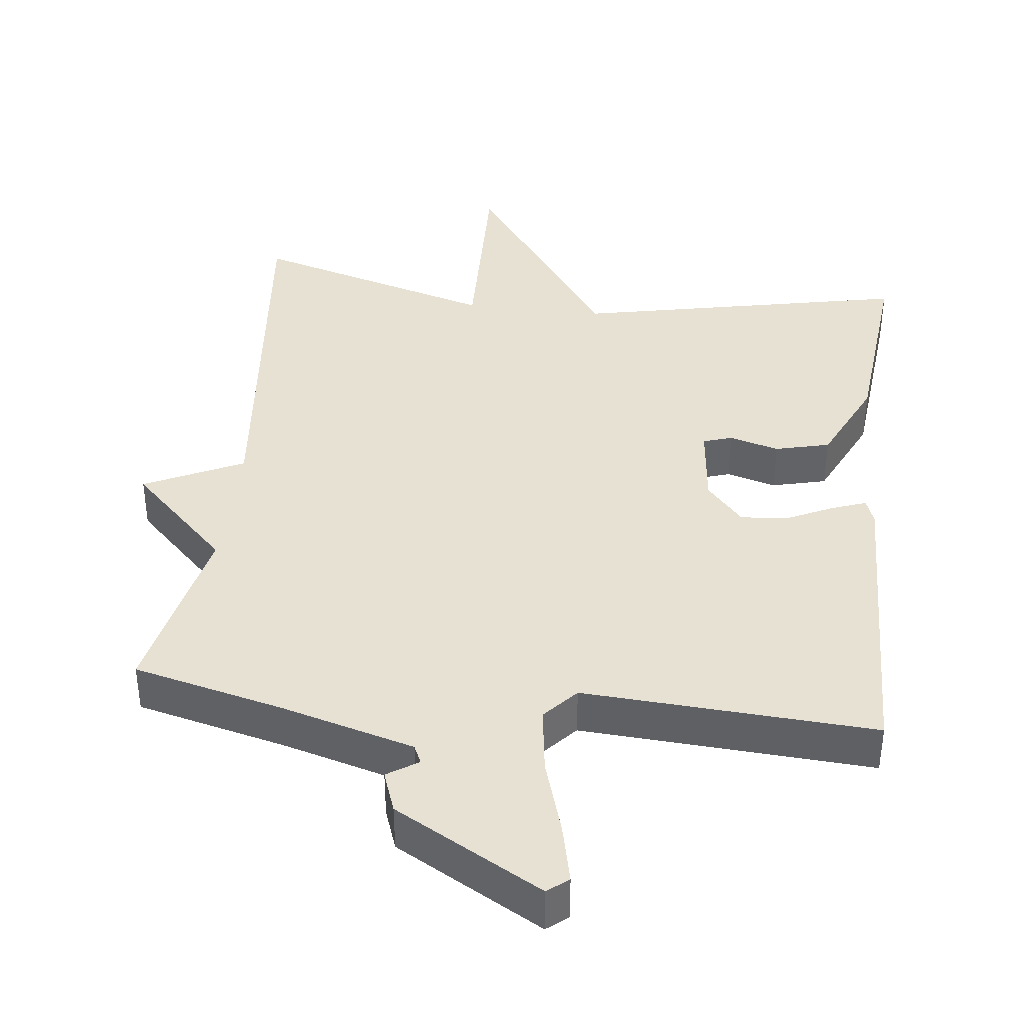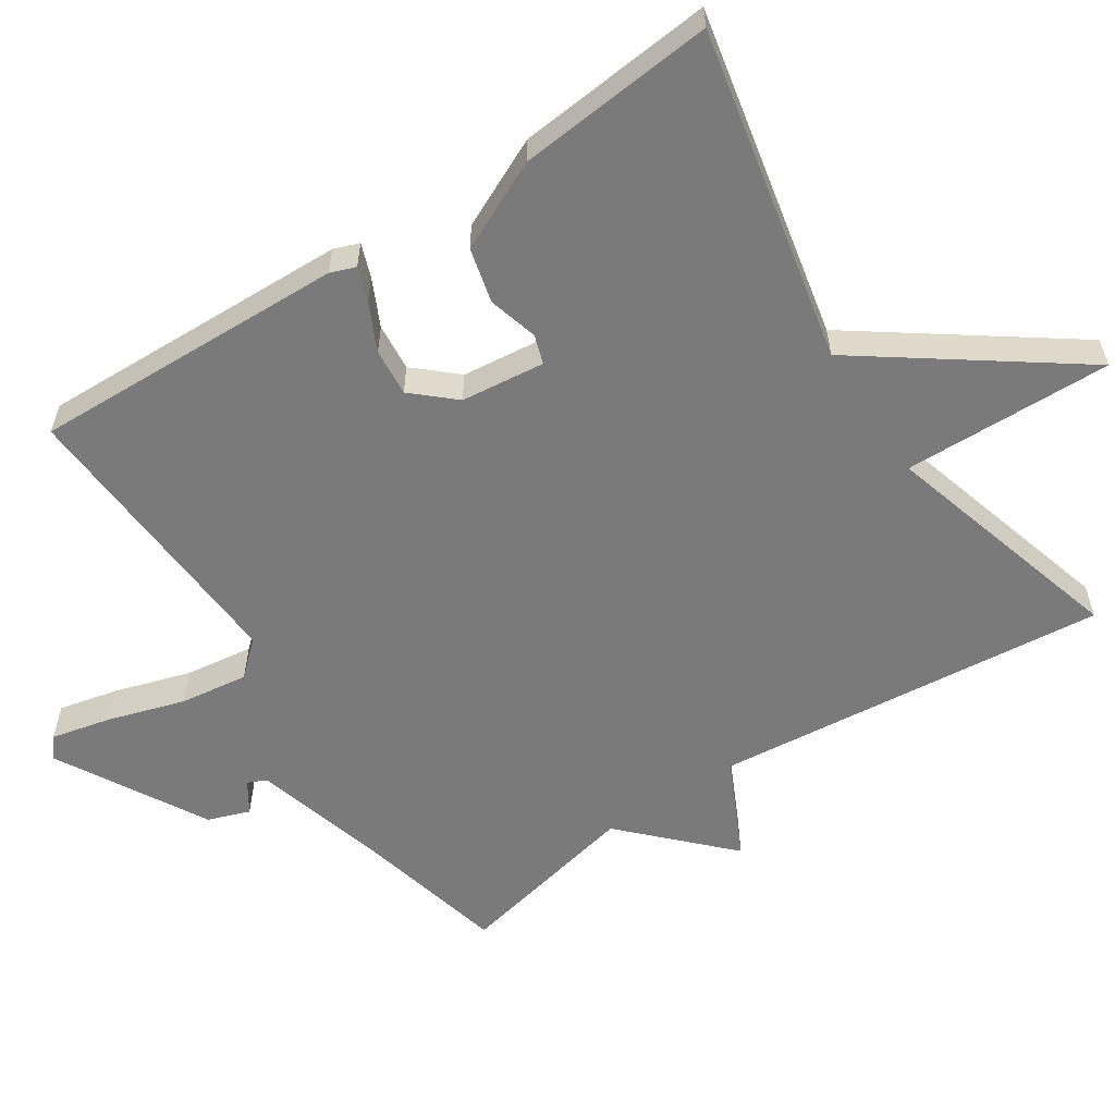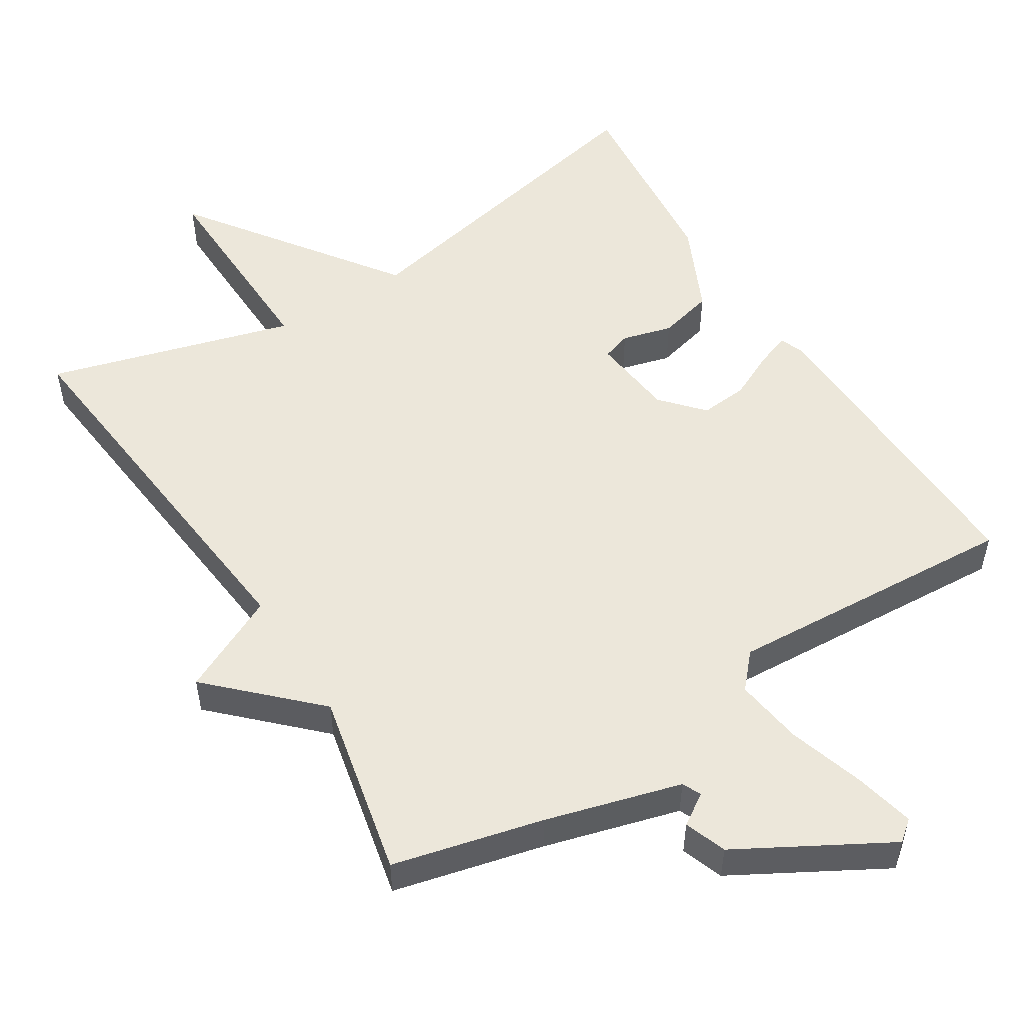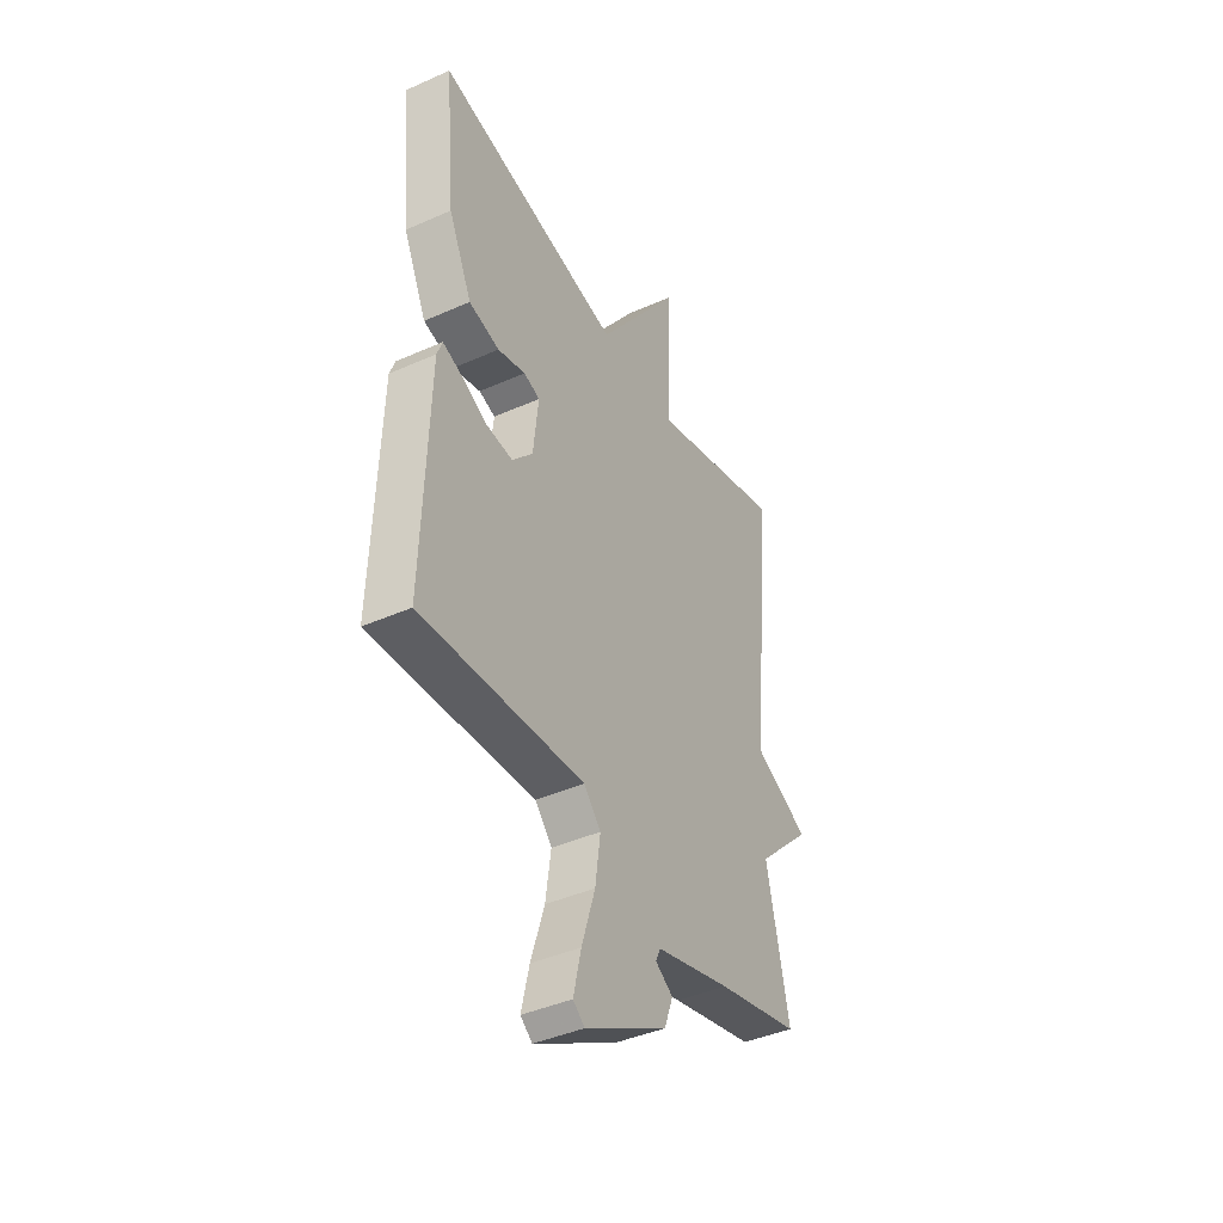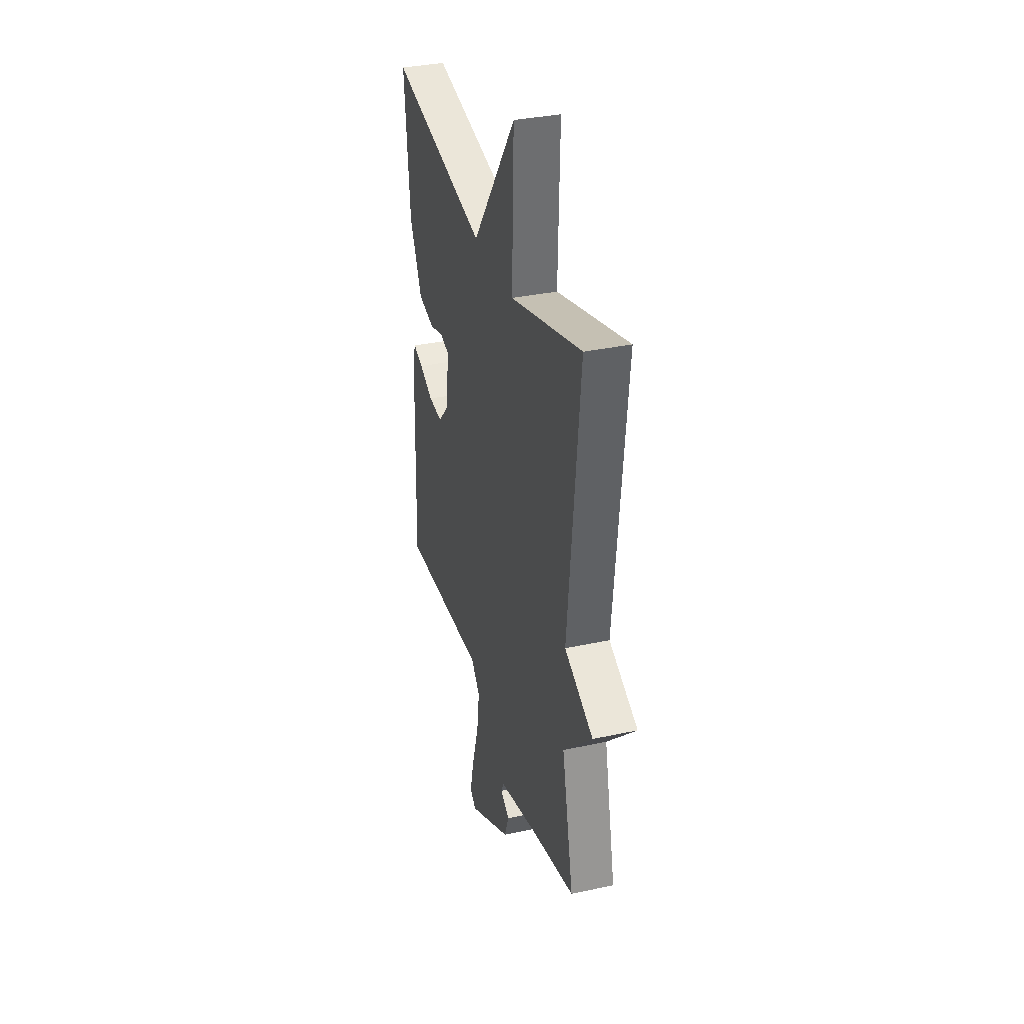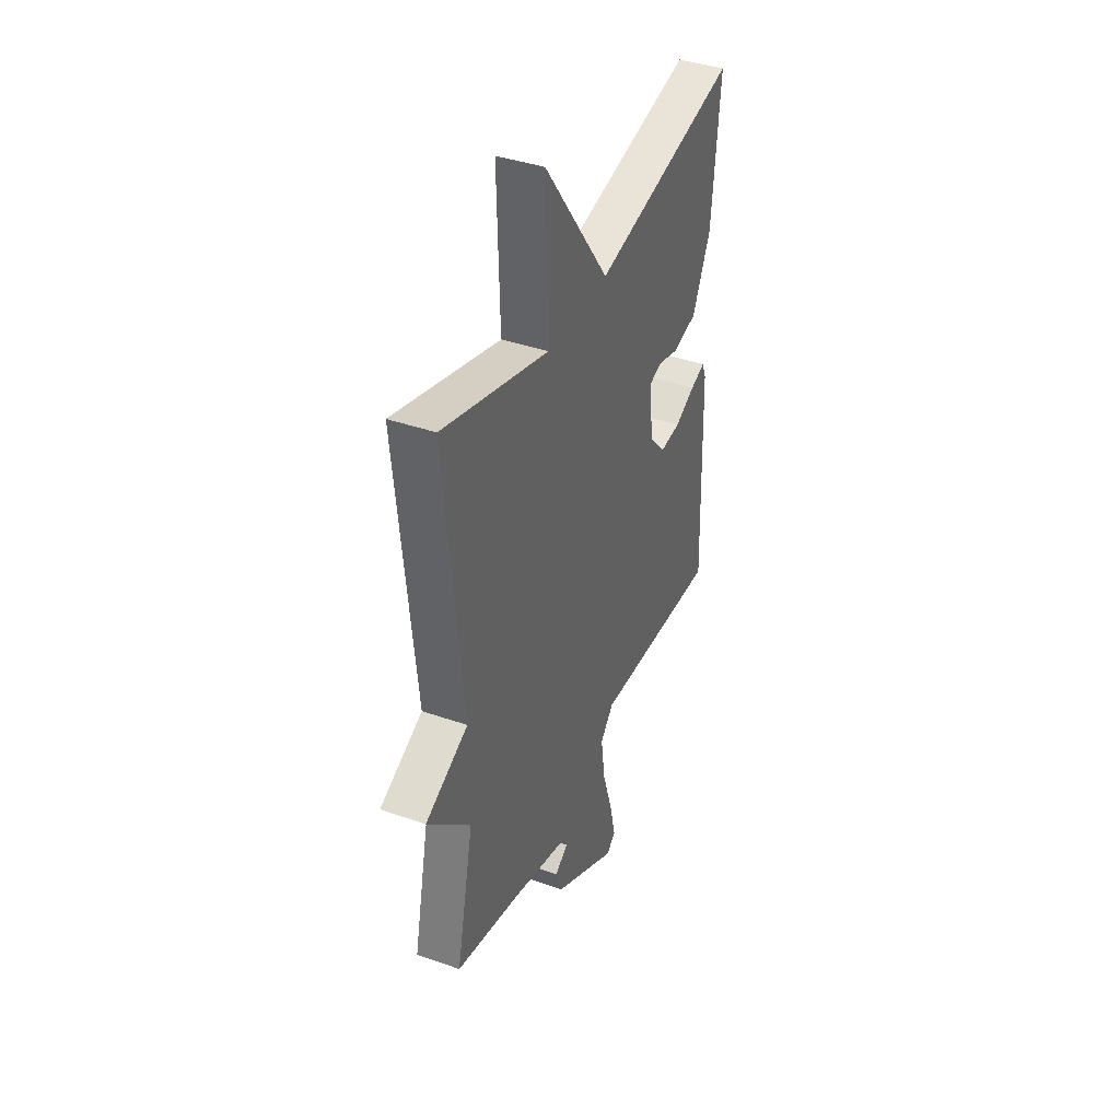
<metadata>
{"format":"obj","ext":"obj","renderer":"f3d","projection":"perspective","resolution":1024,"background":"white","views":[{"elev":39.5,"azim":-173.3,"up":"+Y"},{"elev":-58.1,"azim":-56.6,"up":"+Y"},{"elev":52.5,"azim":147.9,"up":"+Y"},{"elev":-41.6,"azim":-61.7,"up":"+Z"},{"elev":34.4,"azim":73.7,"up":"+Z"},{"elev":40.0,"azim":113.4,"up":"+Z"}]}
</metadata>
<code>
v 0.5 0.07 -0.5
v 0.293 0.07 -0.55
v 0.106 0.07 -0.602
v 0.094 0.07 -0.628
v 0.137 0.07 -0.656
v 0.116 0.07 -0.714
v -0.089 0.07 -0.829
v -0.118 0.07 -0.806
v -0.099 0.07 -0.723
v -0.066 0.07 -0.617
v -0.053 0.07 -0.523
v -0.095 0.07 -0.476
v -0.5 0.07 -0.5
v -0.486 0.07 -0.065
v -0.473 0.07 -0.03
v -0.426 0.07 -0.047
v -0.361 0.07 -0.078
v -0.295 0.07 -0.084
v -0.244 0.07 -0.027
v -0.231 0.07 0.089
v -0.271 0.07 0.102
v -0.34 0.07 0.083
v -0.416 0.07 0.102
v -0.474 0.07 0.226
v -0.5 0.07 0.5
v -0.039 0.07 0.403
v 0.169 0.07 0.692
v 0.161 0.07 0.403
v 0.5 0.07 0.5
v 0.445 0.07 -0.044
v 0.582 0.07 -0.11
v 0.445 0.07 -0.244
v 0.5 0 -0.5
v 0.293 0 -0.55
v 0.106 0 -0.602
v 0.094 0 -0.628
v 0.137 0 -0.656
v 0.116 0 -0.714
v -0.089 0 -0.829
v -0.118 0 -0.806
v -0.099 0 -0.723
v -0.066 0 -0.617
v -0.053 0 -0.523
v -0.095 0 -0.476
v -0.5 0 -0.5
v -0.486 0 -0.065
v -0.473 0 -0.03
v -0.426 0 -0.047
v -0.361 0 -0.078
v -0.295 0 -0.084
v -0.244 0 -0.027
v -0.231 0 0.089
v -0.271 0 0.102
v -0.34 0 0.083
v -0.416 0 0.102
v -0.474 0 0.226
v -0.5 0 0.5
v -0.039 0 0.403
v 0.169 0 0.692
v 0.161 0 0.403
v 0.5 0 0.5
v 0.445 0 -0.044
v 0.582 0 -0.11
v 0.445 0 -0.244
f 30 31 32
f 28 29 30
f 28 30 32
f 26 27 28
f 32 1 2
f 28 32 2
f 26 28 2
f 24 25 26
f 23 24 26
f 22 23 26
f 21 22 26
f 20 21 26
f 26 2 3
f 20 26 3
f 19 20 3
f 15 16 17
f 14 15 17
f 13 14 17
f 12 13 17
f 11 12 17 18
f 8 9 10
f 7 8 10
f 6 7 10
f 5 6 10
f 4 5 10
f 4 10 11
f 11 18 19
f 4 11 19
f 3 4 19
f 64 63 62
f 62 61 60
f 64 62 60
f 60 59 58
f 34 33 64
f 34 64 60
f 34 60 58
f 58 57 56
f 58 56 55
f 58 55 54
f 58 54 53
f 58 53 52
f 35 34 58
f 35 58 52
f 35 52 51
f 49 48 47
f 49 47 46
f 49 46 45
f 49 45 44
f 50 49 44 43
f 42 41 40
f 42 40 39
f 42 39 38
f 42 38 37
f 42 37 36
f 43 42 36
f 51 50 43
f 51 43 36
f 51 36 35
f 1 33 34 2
f 2 34 35 3
f 3 35 36 4
f 4 36 37 5
f 5 37 38 6
f 6 38 39 7
f 7 39 40 8
f 8 40 41 9
f 9 41 42 10
f 10 42 43 11
f 11 43 44 12
f 12 44 45 13
f 13 45 46 14
f 14 46 47 15
f 15 47 48 16
f 16 48 49 17
f 17 49 50 18
f 18 50 51 19
f 19 51 52 20
f 20 52 53 21
f 21 53 54 22
f 22 54 55 23
f 23 55 56 24
f 24 56 57 25
f 25 57 58 26
f 26 58 59 27
f 27 59 60 28
f 28 60 61 29
f 29 61 62 30
f 30 62 63 31
f 31 63 64 32
f 32 64 33 1

</code>
